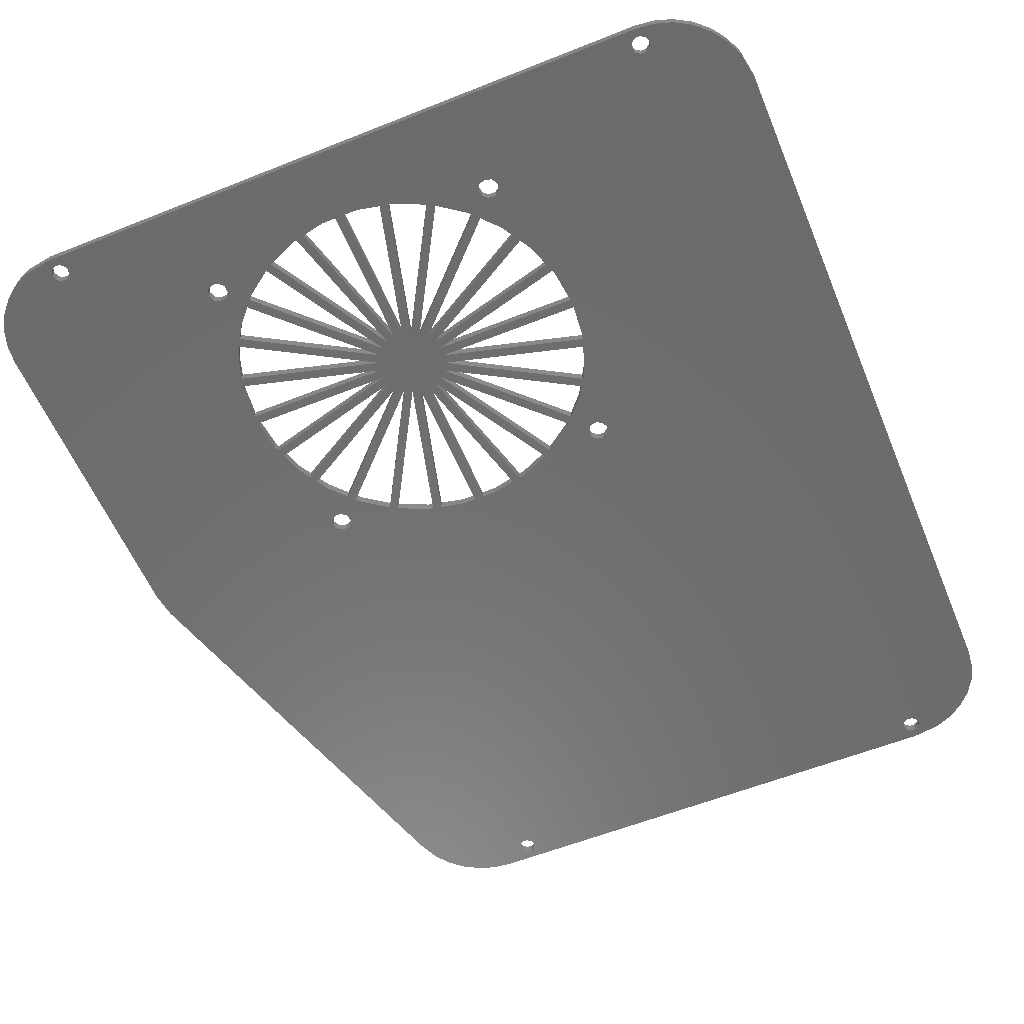
<metadata>
{"format":"stl","ext":"stl","renderer":"f3d","projection":"perspective","resolution":1024,"background":"white","views":[{"elev":-57.9,"azim":-157.5,"up":"+Z"}]}
</metadata>
<code>
# stl→obj: 410 verts, 944 faces
v 56.25 102.7 0
v 56.25 126.8 1.5
v 56.25 126.8 0
v 56.25 102.7 1.5
v 57.75 102.7 1.5
v 57.75 126.8 0
v 57.75 126.8 1.5
v 57.75 102.7 0
v 50 126 0
v 50 126 1.5
v 54.8 102.3 0
v 48.53 125.7 1.5
v 48.53 125.7 0
v 54.8 102.3 1.5
v 42.69 123.3 0
v 42.69 123.3 1.5
v 53.5 101.6 0
v 41.39 122.5 1.5
v 41.39 122.5 0
v 53.5 101.6 1.5
v 36.38 118.7 1.5
v 36.38 118.7 0
v 52.44 100.5 0
v 35.37 117.6 1.5
v 35.37 117.6 0
v 52.44 100.5 1.5
v 31.54 112.6 1.5
v 31.54 112.6 0
v 30.79 111.3 0
v 51.69 99.2 1.5
v 30.79 111.3 1.5
v 51.69 99.2 0
v 28.37 105.4 1.5
v 28.37 105.4 0
v 27.91 104 0
v 51.3 97.75 1.5
v 27.91 104 1.5
v 51.3 97.75 0
v 27.08 97.75 1.5
v 27.08 97.75 0
v 27.08 96.25 0
v 51.3 96.25 1.5
v 27.08 96.25 1.5
v 51.3 96.25 0
v 27.91 89.98 1.5
v 27.91 89.98 0
v 28.37 88.55 0
v 51.69 94.8 1.5
v 28.37 88.55 1.5
v 51.69 94.8 0
v 30.79 82.73 1.5
v 30.79 82.73 0
v 31.54 81.43 0
v 52.44 93.5 1.5
v 31.54 81.43 1.5
v 52.44 93.5 0
v 35.37 76.43 0
v 35.37 76.43 1.5
v 36.38 75.32 0
v 53.5 92.44 1.5
v 36.38 75.32 1.5
v 53.5 92.44 0
v 41.39 71.46 0
v 41.39 71.46 1.5
v 42.69 70.71 1.5
v 54.8 91.69 0
v 54.8 91.69 1.5
v 42.69 70.71 0
v 48.53 68.3 0
v 48.53 68.3 1.5
v 50 67.99 1.5
v 56.25 91.3 0
v 56.25 91.3 1.5
v 50 67.99 0
v 56.25 67.16 0
v 56.25 67.16 1.5
v 57.75 67.16 1.5
v 57.75 91.3 0
v 57.75 91.3 1.5
v 57.75 67.16 0
v 65.47 68.3 1.5
v 59.2 91.69 0
v 59.2 91.69 1.5
v 65.47 68.3 0
v 64 67.99 0
v 64 67.99 1.5
v 72.61 71.46 1.5
v 60.5 92.44 0
v 60.5 92.44 1.5
v 72.61 71.46 0
v 71.31 70.71 0
v 71.31 70.71 1.5
v 78.63 76.43 1.5
v 61.56 93.5 0
v 61.56 93.5 1.5
v 78.63 76.43 0
v 77.62 75.32 1.5
v 77.62 75.32 0
v 83.21 82.73 0
v 62.31 94.8 1.5
v 83.21 82.73 1.5
v 62.31 94.8 0
v 82.46 81.43 1.5
v 82.46 81.43 0
v 86.09 89.98 0
v 62.7 96.25 1.5
v 86.09 89.98 1.5
v 62.7 96.25 0
v 85.63 88.55 1.5
v 85.63 88.55 0
v 86.92 97.75 0
v 62.7 97.75 1.5
v 86.92 97.75 1.5
v 62.7 97.75 0
v 86.92 96.25 1.5
v 86.92 96.25 0
v 85.63 105.4 0
v 62.31 99.2 1.5
v 85.63 105.4 1.5
v 62.31 99.2 0
v 86.09 104 1.5
v 86.09 104 0
v 82.46 112.6 0
v 61.56 100.5 1.5
v 82.46 112.6 1.5
v 61.56 100.5 0
v 83.21 111.3 1.5
v 83.21 111.3 0
v 77.62 118.7 0
v 60.5 101.6 1.5
v 77.62 118.7 1.5
v 60.5 101.6 0
v 78.63 117.6 0
v 78.63 117.6 1.5
v 59.2 102.3 0
v 71.31 123.3 1.5
v 71.31 123.3 0
v 59.2 102.3 1.5
v 72.61 122.5 0
v 72.61 122.5 1.5
v 64 126 1.5
v 64 126 0
v 65.47 125.7 0
v 65.47 125.7 1.5
v 84.41 109.2 0
v 84.41 109.2 1.5
v 81.27 114.6 1.5
v 81.27 114.6 0
v 29.59 109.2 0
v 29.59 109.2 1.5
v 27.66 103.2 1.5
v 27.66 103.2 0
v 77.07 119.3 1.5
v 77.07 119.3 0
v 66.27 125.5 1.5
v 66.27 125.5 0
v 60.14 126.8 0
v 60.14 126.8 1.5
v 47.73 125.5 1.5
v 47.73 125.5 0
v 86.34 90.76 0
v 86.34 90.76 1.5
v 86.34 103.2 0
v 86.34 103.2 1.5
v 53.86 126.8 0
v 53.86 126.8 1.5
v 32.73 114.6 0
v 32.73 114.6 1.5
v 36.93 119.3 0
v 36.93 119.3 1.5
v 53.86 67.16 0
v 53.86 67.16 1.5
v 47.73 68.47 1.5
v 47.73 68.47 0
v 77.07 74.71 0
v 77.07 74.71 1.5
v 84.41 84.8 0
v 84.41 84.8 1.5
v 81.27 79.37 0
v 81.27 79.37 1.5
v 27.66 90.76 1.5
v 27.66 90.76 0
v 60.14 67.16 1.5
v 60.14 67.16 0
v 66.27 68.47 0
v 66.27 68.47 1.5
v 29.59 84.8 1.5
v 29.59 84.8 0
v 36.93 74.71 1.5
v 36.93 74.71 0
v 32.73 79.37 0
v 32.73 79.37 1.5
v 83.7 122 0
v 83.3 123.1 1.5
v 83.3 123.1 0
v 83.7 122 1.5
v 80.4 121.4 1.5
v 80.4 122.6 0
v 80.4 122.6 1.5
v 80.4 121.4 0
v 81.15 123.5 0
v 82.3 123.7 1.5
v 81.15 123.5 1.5
v 82.3 123.7 0
v 83.3 120.9 0
v 82.3 120.3 1.5
v 83.3 120.9 1.5
v 82.3 120.3 0
v 81.15 120.5 1.5
v 81.15 120.5 0
v 30.91 123.3 0
v 32 123.7 1.5
v 30.91 123.3 1.5
v 32 123.7 0
v 30.33 122.3 1.5
v 30.33 122.3 0
v 31.42 120.4 0
v 30.53 121.2 1.5
v 31.42 120.4 1.5
v 30.53 121.2 0
v 33.67 122.3 0
v 33.09 123.3 1.5
v 33.09 123.3 0
v 33.67 122.3 1.5
v 33.47 121.2 0
v 32.58 120.4 1.5
v 33.47 121.2 1.5
v 32.58 120.4 0
v 30.7 70.91 1.5
v 30.3 72 0
v 30.3 72 1.5
v 30.7 70.91 0
v 31.7 70.33 0
v 31.7 70.33 1.5
v 32.85 70.53 0
v 33.6 71.42 1.5
v 33.6 71.42 0
v 32.85 70.53 1.5
v 31.7 73.67 0
v 32.85 73.47 1.5
v 31.7 73.67 1.5
v 32.85 73.47 0
v 30.7 73.09 0
v 30.7 73.09 1.5
v 33.6 72.58 0
v 33.6 72.58 1.5
v 83.09 70.7 0
v 82 70.3 1.5
v 83.09 70.7 1.5
v 82 70.3 0
v 81.42 73.6 0
v 82.58 73.6 1.5
v 81.42 73.6 1.5
v 82.58 73.6 0
v 83.67 71.7 0
v 83.47 72.85 1.5
v 83.47 72.85 0
v 83.67 71.7 1.5
v 80.91 70.7 1.5
v 80.91 70.7 0
v 80.33 71.7 1.5
v 80.53 72.85 0
v 80.53 72.85 1.5
v 80.33 71.7 0
v -15 0 0
v 1.214 134.6 0
v 1.5 135.5 0
v 0.4635 134.1 0
v 0.4635 -10.57 0
v -0.4635 -10.57 0
v -15 123.3 0
v -12.14 -8.817 0
v -1.214 -11.12 0
v -7.5 -12.99 0
v -1.5 -12 0
v -0.4635 134.1 0
v 1.5 -12 0
v 78.79 -11.12 0
v 78.5 -12 0
v 120.6 70 0
v 99.39 -4.235 0
v 81.5 -12 0
v 88.12 -14.67 0
v 85 -15 0
v 81.21 -11.12 0
v 80.46 -10.57 0
v 81.21 -12.88 0
v 80.46 -13.43 0
v 79.54 -13.43 0
v 78.79 -12.88 0
v 1.214 -11.12 0
v 0 -15 0
v 1.214 -12.88 0
v 0.4635 -13.43 0
v -0.4635 -13.43 0
v -1.214 -12.88 0
v -12.99 130.8 0
v -14.27 128 0
v -4.635 -14.27 0
v -10.04 -11.15 0
v -11.15 133.4 0
v -1.5 135.5 0
v -6.101 137 0
v -3.119 138 0
v -13.7 -6.101 0
v -1.214 134.6 0
v -14.67 -3.119 0
v -8.817 135.5 0
v 79.54 -10.57 0
v 120.6 123.3 0
v 120 65.77 0
v 105.5 134.1 0
v 104.5 134.1 0
v 113.1 136.3 0
v 106.2 134.6 0
v 110.2 137.6 0
v 106.5 135.5 0
v 115.6 134.5 0
v 117.7 132.2 0
v 119.3 129.4 0
v 106.2 136.4 0
v 105.6 138.3 0
v 105.5 136.9 0
v 104.5 136.9 0
v 103.8 136.4 0
v 96.15 -10.04 0
v 97.99 -7.5 0
v 93.82 -12.14 0
v 91.1 -13.7 0
v 120.3 126.5 0
v 103.8 134.6 0
v 103.5 135.5 0
v 0 138.3 0
v 1.214 136.4 0
v 0.4635 136.9 0
v -0.4635 136.9 0
v -1.214 136.4 0
v -15 123.3 1.5
v 1.214 -11.12 1.5
v 1.5 -12 1.5
v 0.4635 -10.57 1.5
v 0.4635 134.1 1.5
v -0.4635 134.1 1.5
v -15 0 1.5
v -11.15 133.4 1.5
v -1.214 134.6 1.5
v -6.101 137 1.5
v -1.5 135.5 1.5
v -0.4635 -10.57 1.5
v 1.214 134.6 1.5
v 1.5 135.5 1.5
v 88.12 -14.67 1.5
v 81.21 -11.12 1.5
v 81.5 -12 1.5
v 97.99 -7.5 1.5
v 80.46 -10.57 1.5
v 79.54 -10.57 1.5
v 110.2 137.6 1.5
v 106.2 136.4 1.5
v 106.5 135.5 1.5
v 105.6 138.3 1.5
v 105.5 136.9 1.5
v 104.5 136.9 1.5
v 103.8 136.4 1.5
v 103.8 134.6 1.5
v 99.39 -4.235 1.5
v 103.5 135.5 1.5
v 0 138.3 1.5
v 1.214 136.4 1.5
v 0.4635 136.9 1.5
v -0.4635 136.9 1.5
v -3.119 138 1.5
v -1.214 136.4 1.5
v 105.5 134.1 1.5
v 120.6 123.3 1.5
v 120.3 126.5 1.5
v 104.5 134.1 1.5
v 120.6 70 1.5
v 119.3 129.4 1.5
v 117.7 132.2 1.5
v 106.2 134.6 1.5
v 115.6 134.5 1.5
v 113.1 136.3 1.5
v 120 65.77 1.5
v 96.15 -10.04 1.5
v 93.82 -12.14 1.5
v 91.1 -13.7 1.5
v 85 -15 1.5
v 81.21 -12.88 1.5
v 80.46 -13.43 1.5
v 79.54 -13.43 1.5
v 78.79 -11.12 1.5
v 78.5 -12 1.5
v 78.79 -12.88 1.5
v 1.214 -12.88 1.5
v 0 -15 1.5
v 0.4635 -13.43 1.5
v -0.4635 -13.43 1.5
v -1.214 -12.88 1.5
v -4.635 -14.27 1.5
v -1.5 -12 1.5
v -14.67 -3.119 1.5
v -8.817 135.5 1.5
v -13.7 -6.101 1.5
v -12.14 -8.817 1.5
v -12.99 130.8 1.5
v -7.5 -12.99 1.5
v -14.27 128 1.5
v -1.214 -11.12 1.5
v -10.04 -11.15 1.5
f 1 2 3
f 2 1 4
f 5 6 7
f 6 5 8
f 4 9 10
f 9 4 1
f 11 12 13
f 12 11 14
f 14 15 16
f 15 14 11
f 17 18 19
f 18 17 20
f 17 21 20
f 21 17 22
f 23 24 25
f 24 23 26
f 23 27 26
f 27 23 28
f 29 30 31
f 30 29 32
f 32 33 30
f 33 32 34
f 35 36 37
f 36 35 38
f 38 39 36
f 39 38 40
f 41 42 43
f 42 41 44
f 44 45 42
f 45 44 46
f 47 48 49
f 48 47 50
f 50 51 48
f 51 50 52
f 53 54 55
f 54 53 56
f 57 54 56
f 54 57 58
f 59 60 61
f 60 59 62
f 63 60 62
f 60 63 64
f 65 66 67
f 66 65 68
f 69 67 66
f 67 69 70
f 71 72 73
f 72 71 74
f 75 73 72
f 73 75 76
f 77 78 79
f 78 77 80
f 81 82 83
f 82 81 84
f 85 79 78
f 79 85 86
f 87 88 89
f 88 87 90
f 91 83 82
f 83 91 92
f 93 94 95
f 94 93 96
f 88 97 89
f 97 88 98
f 99 100 101
f 100 99 102
f 94 103 95
f 103 94 104
f 105 106 107
f 106 105 108
f 102 109 100
f 109 102 110
f 111 112 113
f 112 111 114
f 108 115 106
f 115 108 116
f 117 118 119
f 118 117 120
f 114 121 112
f 121 114 122
f 123 124 125
f 124 123 126
f 120 127 118
f 127 120 128
f 129 130 131
f 130 129 132
f 124 133 134
f 133 124 126
f 135 136 137
f 136 135 138
f 130 139 140
f 139 130 132
f 8 141 142
f 141 8 5
f 138 143 144
f 143 138 135
f 145 127 128
f 127 145 146
f 123 147 148
f 147 123 125
f 33 149 150
f 149 33 34
f 151 35 37
f 35 151 152
f 148 134 133
f 134 148 147
f 129 153 154
f 153 129 131
f 143 155 144
f 155 143 156
f 157 141 158
f 141 157 142
f 156 136 155
f 136 156 137
f 15 159 16
f 159 15 160
f 161 115 116
f 115 161 162
f 163 121 122
f 121 163 164
f 117 146 145
f 146 117 119
f 139 153 140
f 153 139 154
f 165 2 166
f 2 165 3
f 6 158 7
f 158 6 157
f 39 152 151
f 152 39 40
f 150 29 31
f 29 150 149
f 27 167 168
f 167 27 28
f 169 18 170
f 18 169 19
f 9 166 10
f 166 9 165
f 160 12 159
f 12 160 13
f 168 25 24
f 25 168 167
f 21 169 170
f 169 21 22
f 111 164 163
f 164 111 113
f 171 71 172
f 71 171 74
f 69 173 70
f 173 69 174
f 175 87 176
f 87 175 90
f 105 162 161
f 162 105 107
f 177 109 110
f 109 177 178
f 179 103 104
f 103 179 180
f 99 178 177
f 178 99 101
f 181 41 43
f 41 181 182
f 85 183 86
f 183 85 184
f 185 81 186
f 81 185 84
f 91 186 92
f 186 91 185
f 96 180 179
f 180 96 93
f 175 97 98
f 97 175 176
f 174 65 173
f 65 174 68
f 75 172 76
f 172 75 171
f 184 77 183
f 77 184 80
f 187 47 49
f 47 187 188
f 45 182 181
f 182 45 46
f 189 59 61
f 59 189 190
f 58 191 192
f 191 58 57
f 51 188 187
f 188 51 52
f 192 53 55
f 53 192 191
f 63 189 64
f 189 63 190
f 193 194 195
f 194 193 196
f 197 198 199
f 198 197 200
f 201 202 203
f 202 201 204
f 204 194 202
f 194 204 195
f 199 201 203
f 201 199 198
f 205 206 207
f 206 205 208
f 209 200 197
f 200 209 210
f 208 209 206
f 209 208 210
f 211 212 213
f 212 211 214
f 215 211 213
f 211 215 216
f 217 218 219
f 218 217 220
f 221 222 223
f 222 221 224
f 225 226 227
f 226 225 228
f 218 216 215
f 216 218 220
f 228 219 226
f 219 228 217
f 214 222 212
f 222 214 223
f 225 224 221
f 224 225 227
f 229 230 231
f 230 229 232
f 233 229 234
f 229 233 232
f 235 236 237
f 236 235 238
f 239 240 241
f 240 239 242
f 243 241 244
f 241 243 239
f 245 240 242
f 240 245 246
f 235 234 238
f 234 235 233
f 237 246 245
f 246 237 236
f 231 243 244
f 243 231 230
f 247 248 249
f 248 247 250
f 251 252 253
f 252 251 254
f 255 256 257
f 256 255 258
f 247 258 255
f 258 247 249
f 254 256 252
f 256 254 257
f 250 259 248
f 259 250 260
f 261 262 263
f 262 261 264
f 259 264 261
f 264 259 260
f 262 253 263
f 253 262 251
f 205 196 193
f 196 205 207
f 233 265 232
f 230 266 267
f 232 265 230
f 230 268 266
f 265 269 270
f 271 230 265
f 272 270 273
f 230 271 268
f 274 273 275
f 268 271 276
f 169 225 221
f 228 25 167
f 25 228 225
f 217 167 28
f 167 217 228
f 242 59 245
f 59 242 57
f 239 57 242
f 57 239 191
f 243 191 239
f 191 243 53
f 53 243 52
f 188 243 230
f 243 188 52
f 41 38 44
f 38 41 40
f 50 44 32
f 47 44 50
f 44 47 46
f 56 50 23
f 53 50 56
f 50 53 52
f 62 56 17
f 57 62 59
f 62 57 56
f 66 62 11
f 68 62 66
f 62 68 63
f 72 66 1
f 74 66 72
f 66 74 69
f 11 1 66
f 11 9 1
f 9 11 13
f 17 11 62
f 17 15 11
f 15 17 19
f 23 17 56
f 25 17 23
f 17 25 22
f 32 23 50
f 32 28 23
f 29 28 32
f 220 28 29
f 28 220 217
f 149 220 29
f 267 220 149
f 38 32 44
f 38 34 32
f 34 38 35
f 135 142 143
f 135 8 142
f 8 135 78
f 132 137 139
f 132 135 137
f 135 132 82
f 132 133 126
f 133 132 129
f 132 126 88
f 91 88 90
f 88 82 132
f 82 88 91
f 85 82 84
f 82 78 135
f 78 82 85
f 120 123 128
f 120 126 123
f 126 120 94
f 179 254 251
f 254 179 104
f 96 251 262
f 175 262 264
f 91 250 185
f 251 96 179
f 250 91 260
f 277 278 279
f 262 98 96
f 88 96 98
f 94 88 126
f 96 88 94
f 145 205 193
f 128 205 145
f 123 205 128
f 148 205 123
f 205 148 208
f 133 208 148
f 208 133 210
f 210 129 200
f 129 210 133
f 114 117 122
f 114 120 117
f 120 114 102
f 108 111 116
f 111 108 114
f 280 161 116
f 281 255 161
f 161 255 105
f 282 283 284
f 105 255 110
f 110 255 177
f 281 247 255
f 281 285 286
f 283 282 285
f 284 287 282
f 284 288 287
f 284 289 288
f 262 175 98
f 264 90 175
f 260 90 264
f 90 260 91
f 278 84 185
f 278 85 84
f 278 184 85
f 278 80 184
f 72 78 80
f 78 72 8
f 72 80 75
f 278 75 80
f 278 171 75
f 278 74 171
f 277 279 290
f 291 278 277
f 278 291 74
f 74 291 69
f 69 291 174
f 68 235 63
f 237 63 235
f 245 190 237
f 190 245 59
f 63 237 190
f 174 235 68
f 235 174 233
f 230 47 188
f 230 46 47
f 230 182 46
f 182 267 41
f 230 267 182
f 265 233 269
f 269 233 291
f 174 291 233
f 292 290 289
f 292 289 284
f 290 293 277
f 290 292 293
f 293 292 294
f 292 295 294
f 292 296 295
f 297 276 298
f 299 296 292
f 299 275 296
f 274 275 299
f 298 276 271
f 273 274 300
f 301 276 297
f 273 300 272
f 302 303 304
f 270 272 305
f 306 303 302
f 270 305 307
f 303 306 308
f 270 307 265
f 308 306 301
f 276 301 306
f 110 108 105
f 108 102 114
f 102 108 110
f 257 177 255
f 257 99 177
f 104 257 254
f 257 104 99
f 104 102 99
f 102 94 120
f 94 102 104
f 309 281 286
f 281 250 247
f 185 281 309
f 281 185 250
f 185 309 278
f 116 310 280
f 161 280 311
f 310 116 111
f 122 310 163
f 117 310 122
f 145 310 117
f 312 310 313
f 314 315 316
f 316 315 317
f 318 315 314
f 315 319 312
f 319 315 318
f 320 312 319
f 161 311 281
f 321 316 317
f 321 322 316
f 323 322 321
f 324 322 323
f 325 322 324
f 326 285 327
f 328 285 326
f 329 285 328
f 285 329 283
f 327 285 281
f 163 310 111
f 330 312 320
f 310 312 330
f 310 145 313
f 193 313 145
f 313 193 331
f 195 331 193
f 331 195 332
f 204 332 195
f 332 204 325
f 156 325 204
f 156 204 201
f 154 200 129
f 200 154 198
f 139 198 154
f 198 139 201
f 137 201 139
f 156 201 137
f 325 156 322
f 143 322 156
f 142 322 143
f 157 322 142
f 6 322 157
f 1 8 72
f 8 1 6
f 3 6 1
f 3 322 6
f 165 322 3
f 333 165 9
f 333 9 13
f 333 13 160
f 225 22 25
f 225 169 22
f 221 19 169
f 223 19 221
f 19 223 15
f 214 15 223
f 15 214 160
f 333 160 214
f 267 149 34
f 267 34 35
f 267 35 152
f 41 267 40
f 40 267 152
f 220 267 216
f 267 211 216
f 334 211 267
f 211 334 214
f 333 214 334
f 333 334 335
f 165 333 322
f 336 333 335
f 304 336 337
f 336 304 333
f 304 337 302
f 43 338 181
f 231 339 340
f 181 338 231
f 231 341 339
f 338 342 343
f 344 231 338
f 345 343 346
f 231 344 341
f 347 346 348
f 341 344 349
f 61 240 246
f 241 58 192
f 58 241 240
f 244 192 55
f 244 55 51
f 192 244 241
f 187 244 51
f 244 187 231
f 21 227 24
f 226 24 227
f 24 226 168
f 219 168 226
f 168 219 27
f 39 42 36
f 42 39 43
f 30 36 48
f 33 36 30
f 36 33 37
f 27 30 26
f 27 31 30
f 218 27 219
f 27 218 31
f 350 215 351
f 218 150 31
f 20 54 60
f 20 26 54
f 24 20 21
f 20 24 26
f 14 20 67
f 16 20 14
f 20 16 18
f 4 14 73
f 10 14 4
f 14 10 12
f 67 73 14
f 67 71 73
f 71 67 70
f 60 67 20
f 60 65 67
f 65 60 64
f 58 60 54
f 60 58 61
f 30 54 26
f 48 54 30
f 48 55 54
f 55 48 51
f 42 48 36
f 42 49 48
f 49 42 45
f 83 86 81
f 83 79 86
f 79 83 5
f 89 92 87
f 89 83 92
f 83 89 138
f 352 353 354
f 92 248 259
f 355 356 353
f 87 259 261
f 357 248 186
f 178 256 258
f 101 256 178
f 103 256 101
f 256 103 252
f 100 103 101
f 100 95 103
f 95 100 124
f 106 109 107
f 106 100 109
f 100 106 118
f 112 115 113
f 115 112 106
f 358 359 360
f 361 359 358
f 361 362 359
f 361 363 362
f 361 364 363
f 365 355 366
f 365 258 355
f 249 355 258
f 248 355 249
f 356 355 248
f 365 113 115
f 202 367 364
f 365 164 113
f 365 121 164
f 365 119 121
f 365 146 119
f 365 196 146
f 155 364 361
f 365 194 196
f 367 202 194
f 364 155 202
f 153 197 199
f 197 131 134
f 197 153 131
f 140 199 203
f 199 140 153
f 202 155 203
f 203 136 140
f 203 155 136
f 361 144 155
f 361 141 144
f 361 158 141
f 361 7 158
f 4 5 7
f 5 4 79
f 4 7 2
f 361 2 7
f 361 166 2
f 368 166 361
f 166 368 10
f 10 368 12
f 227 170 224
f 170 227 21
f 18 224 170
f 222 18 16
f 212 16 159
f 18 222 224
f 12 368 159
f 16 212 222
f 342 215 350
f 215 342 218
f 218 342 150
f 37 342 151
f 33 342 37
f 150 342 33
f 213 351 215
f 369 213 212
f 159 368 212
f 213 369 351
f 212 368 369
f 369 368 370
f 368 371 370
f 372 371 368
f 347 348 372
f 373 372 348
f 371 372 373
f 374 375 376
f 375 377 378
f 374 376 379
f 374 379 380
f 381 380 382
f 381 382 383
f 381 383 358
f 381 358 360
f 380 381 374
f 375 374 377
f 365 378 377
f 378 365 384
f 194 365 367
f 365 366 384
f 365 115 162
f 365 162 258
f 258 162 107
f 258 107 109
f 353 385 355
f 258 109 178
f 353 386 385
f 353 352 387
f 353 387 386
f 352 354 388
f 389 388 354
f 390 388 389
f 391 388 390
f 248 92 186
f 248 357 356
f 81 357 186
f 86 357 81
f 183 357 86
f 77 357 183
f 76 357 77
f 172 357 76
f 73 79 4
f 79 73 77
f 76 77 73
f 357 172 392
f 71 392 172
f 340 392 71
f 392 340 393
f 340 71 70
f 340 70 173
f 238 173 65
f 238 65 64
f 236 64 189
f 246 189 61
f 240 61 58
f 189 246 236
f 64 236 238
f 173 238 234
f 173 234 340
f 340 234 229
f 49 231 187
f 45 231 49
f 181 231 45
f 338 151 342
f 151 338 39
f 39 338 43
f 231 340 229
f 393 340 394
f 395 394 340
f 396 394 395
f 394 396 391
f 396 395 397
f 391 396 388
f 398 396 397
f 399 396 398
f 399 400 396
f 401 400 399
f 402 349 344
f 346 347 403
f 404 349 402
f 346 403 345
f 405 349 404
f 343 345 406
f 401 407 400
f 343 406 408
f 409 407 401
f 343 408 338
f 407 409 410
f 410 409 405
f 349 405 409
f 119 112 121
f 112 118 106
f 118 112 119
f 207 146 196
f 207 127 146
f 207 125 127
f 147 207 206
f 207 147 125
f 134 206 209
f 134 209 197
f 206 134 147
f 125 118 127
f 118 124 100
f 124 118 125
f 180 252 103
f 252 180 253
f 93 253 180
f 253 93 263
f 259 87 92
f 97 263 93
f 176 263 97
f 263 176 261
f 87 261 176
f 89 93 95
f 93 89 97
f 89 95 130
f 130 134 131
f 124 130 95
f 134 130 124
f 136 130 140
f 130 138 89
f 138 130 136
f 141 138 144
f 138 5 83
f 5 138 141
f 283 387 352
f 387 283 329
f 329 386 387
f 386 329 328
f 328 385 386
f 385 328 326
f 385 327 355
f 327 385 326
f 355 281 366
f 281 355 327
f 366 311 384
f 311 366 281
f 384 280 378
f 280 384 311
f 378 310 375
f 310 378 280
f 375 330 376
f 330 375 310
f 376 320 379
f 320 376 330
f 379 319 380
f 319 379 320
f 380 318 382
f 318 380 319
f 318 383 382
f 383 318 314
f 314 358 383
f 358 314 316
f 316 361 358
f 361 316 322
f 322 368 361
f 368 322 333
f 333 372 368
f 372 333 304
f 304 347 372
f 347 304 303
f 303 403 347
f 403 303 308
f 308 345 403
f 345 308 301
f 297 345 301
f 345 297 406
f 298 406 297
f 406 298 408
f 271 408 298
f 408 271 338
f 265 338 271
f 338 265 344
f 307 344 265
f 344 307 402
f 305 402 307
f 402 305 404
f 272 404 305
f 404 272 405
f 300 405 272
f 405 300 410
f 300 407 410
f 407 300 274
f 274 400 407
f 400 274 299
f 299 396 400
f 396 299 292
f 292 388 396
f 388 292 284
f 284 352 388
f 352 284 283
f 276 346 343
f 346 276 306
f 346 302 348
f 302 346 306
f 348 337 373
f 337 348 302
f 337 371 373
f 371 337 336
f 336 370 371
f 370 336 335
f 335 369 370
f 369 335 334
f 267 369 334
f 369 267 351
f 266 351 267
f 351 266 350
f 266 342 350
f 342 266 268
f 268 343 342
f 343 268 276
f 313 365 377
f 365 313 331
f 365 332 367
f 332 365 331
f 367 325 364
f 325 367 332
f 325 363 364
f 363 325 324
f 324 362 363
f 362 324 323
f 323 359 362
f 359 323 321
f 317 359 321
f 359 317 360
f 315 360 317
f 360 315 381
f 315 374 381
f 374 315 312
f 312 377 374
f 377 312 313
f 295 399 398
f 399 295 296
f 399 275 401
f 275 399 296
f 401 273 409
f 273 401 275
f 273 349 409
f 349 273 270
f 270 341 349
f 341 270 269
f 269 339 341
f 339 269 291
f 277 339 291
f 339 277 340
f 293 340 277
f 340 293 395
f 293 397 395
f 397 293 294
f 294 398 397
f 398 294 295
f 289 394 391
f 394 289 290
f 394 279 393
f 279 394 290
f 393 278 392
f 278 393 279
f 278 357 392
f 357 278 309
f 309 356 357
f 356 309 286
f 286 353 356
f 353 286 285
f 282 353 285
f 353 282 354
f 287 354 282
f 354 287 389
f 287 390 389
f 390 287 288
f 288 391 390
f 391 288 289

</code>
